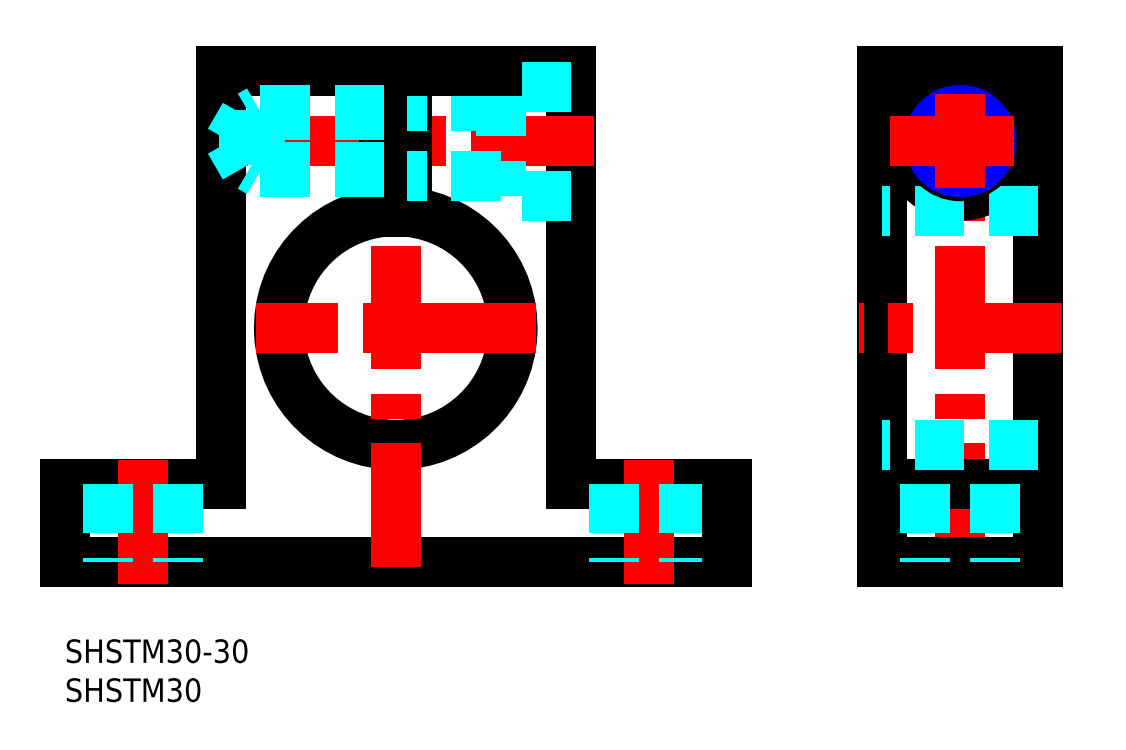
<metadata>
{"format":"dxf","ext":"dxf","renderer":"ezdxf+matplotlib","layout":"modelspace","background":"white","min_lineweight":24,"dpi":150}
</metadata>
<code>
0
SECTION
2
ENTITIES
0
INSERT
8
MSM_CONTINUOUS
2
*U4
10
0
20
0
30
0
0
INSERT
8
MSM_CONTINUOUS
2
*U5
10
0
20
0
30
0
0
LINE
8
MSM_CONTINUOUS
10
85
20
10
30
0
11
0
21
10
31
0
0
LINE
8
MSM_CONTINUOUS
10
65
20
20
30
0
11
85
21
20
31
0
0
ARC
8
MSM_CONTINUOUS
10
42.5
20
40
30
0
40
15
50
95.74
51
84.26
0
LINE
8
MSM_CONTINUOUS
10
20
20
73
30
0
11
20
21
20
31
0
0
LINE
8
MSM_CONTINUOUS
10
65
20
73
30
0
11
65
21
20
31
0
0
LINE
8
MSM_CENTER
10
42.5
20
76
30
0
11
42.5
21
7
31
0
0
LINE
8
MSM_CONTINUOUS
10
20
20
20
30
0
11
0
21
20
31
0
0
LINE
8
MSM_CENTER
10
10
20
23
30
0
11
10
21
7
31
0
0
LINE
8
MSM_CONTINUOUS
10
7.11e-14
20
20
30
0
11
0
21
10
31
0
0
LINE
8
MSM_CONTINUOUS
10
7.11e-14
20
15
30
0
11
0.0001
21
15
31
0
0
LINE
8
MSM_DASHED
10
5.5
20
20
30
0
11
5.5
21
10
31
0
0
LINE
8
MSM_DASHED
10
14.5
20
20
30
0
11
14.5
21
10
31
0
0
LINE
8
MSM_CENTER
10
75
20
23
30
0
11
75
21
7
31
0
0
LINE
8
MSM_DASHED
10
70.5
20
20
30
0
11
70.5
21
10
31
0
0
LINE
8
MSM_DASHED
10
79.5
20
20
30
0
11
79.5
21
10
31
0
0
LINE
8
MSM_CONTINUOUS
10
41
20
73
30
0
11
20
21
73
31
0
0
LINE
8
MSM_CENTER
10
68
20
64
30
0
11
18.15
21
64
31
0
0
LINE
8
MSM_CENTER
10
60.5
20
40
30
0
11
24.5
21
40
31
0
0
LINE
8
MSM_CONTINUOUS
10
41
20
73
30
0
11
41
21
54.92
31
0
0
LINE
8
MSM_CONTINUOUS
10
44
20
73
30
0
11
44
21
54.92
31
0
0
LINE
8
MSM_DASHED
10
56
20
71
30
0
11
56
21
57
31
0
0
LINE
8
MSM_DASHED
10
65
20
57
30
0
11
56
21
57
31
0
0
LINE
8
MSM_DASHED
10
56
20
68.5
30
0
11
44
21
68.5
31
0
0
LINE
8
MSM_DASHED
10
56
20
59.5
30
0
11
44
21
59.5
31
0
0
LINE
8
MSM_CONTINUOUS
10
65
20
73
30
0
11
44
21
73
31
0
0
LINE
8
MSM_DASHED
10
65
20
71
30
0
11
56
21
71
31
0
0
LINE
8
MSM_CONTINUOUS
10
105
20
73
30
0
11
105
21
10
31
0
0
LINE
8
MSM_CONTINUOUS
10
125
20
73
30
0
11
125
21
10
31
0
0
LINE
8
MSM_CENTER
10
115
20
76
30
0
11
115
21
7
31
0
0
LINE
8
MSM_CONTINUOUS
10
85
20
20
30
0
11
85
21
10
31
0
0
LINE
8
MSM_CONTINUOUS
10
105
20
10
30
0
11
125
21
10
31
0
0
LINE
8
MSM_CONTINUOUS
10
105
20
20
30
0
11
125
21
20
31
0
0
LINE
8
MSM_DASHED
10
110.5
20
20
30
0
11
110.5
21
10
31
0
0
LINE
8
MSM_DASHED
10
119.5
20
20
30
0
11
119.5
21
10
31
0
0
LINE
8
MSM_DASHED
10
125
20
25
30
0
11
105
21
25
31
0
0
LINE
8
MSM_CENTER
10
122
20
64
30
0
11
108
21
64
31
0
0
LINE
8
MSM_CENTER
10
128
20
40
30
0
11
102
21
40
31
0
0
CIRCLE
8
MSM_CONTINUOUS
10
115
20
64
30
0
40
7
0
LINE
8
MSM_DASHED
10
125
20
55
30
0
11
105
21
55
31
0
0
CIRCLE
8
MSM_CONTINUOUS
10
115
20
64
30
0
40
4.5
0
LINE
8
MSM_CONTINUOUS
10
125
20
73
30
0
11
105
21
73
31
0
0
CIRCLE
8
MSM_CONTINUOUS
10
115
20
64
30
0
40
3.324
0
CIRCLE
8
MSM_NARROW
10
115
20
64
30
0
40
4
0
LINE
8
MSM_CENTER
10
106
20
64
30
0
11
124
21
64
31
0
0
LINE
8
MSM_CENTER
10
115
20
58
30
0
11
115
21
70
31
0
0
LINE
8
MSM_DASHED
10
25
20
67.98
30
0
11
25
21
59.98
31
0
0
LINE
8
MSM_DASHED
10
23.07
20
67.32
30
0
11
23.07
21
60.68
31
0
0
LINE
8
MSM_DASHED
10
23.07
20
60.68
30
0
11
21.15
21
64
31
0
0
LINE
8
MSM_DASHED
10
41
20
67.32
30
0
11
23.07
21
67.32
31
0
0
LINE
8
MSM_DASHED
10
41
20
68
30
0
11
25
21
68
31
0
0
LINE
8
MSM_DASHED
10
25
20
68
30
0
11
23.83
21
67.32
31
0
0
LINE
8
MSM_DASHED
10
23.07
20
67.32
30
0
11
21.15
21
64
31
0
0
LINE
8
MSM_DASHED
10
41
20
60
30
0
11
25
21
60
31
0
0
LINE
8
MSM_DASHED
10
41
20
60.68
30
0
11
23.07
21
60.68
31
0
0
LINE
8
MSM_DASHED
10
25
20
60
30
0
11
23.83
21
60.68
31
0
0
ENDSEC
0
EOF

</code>
